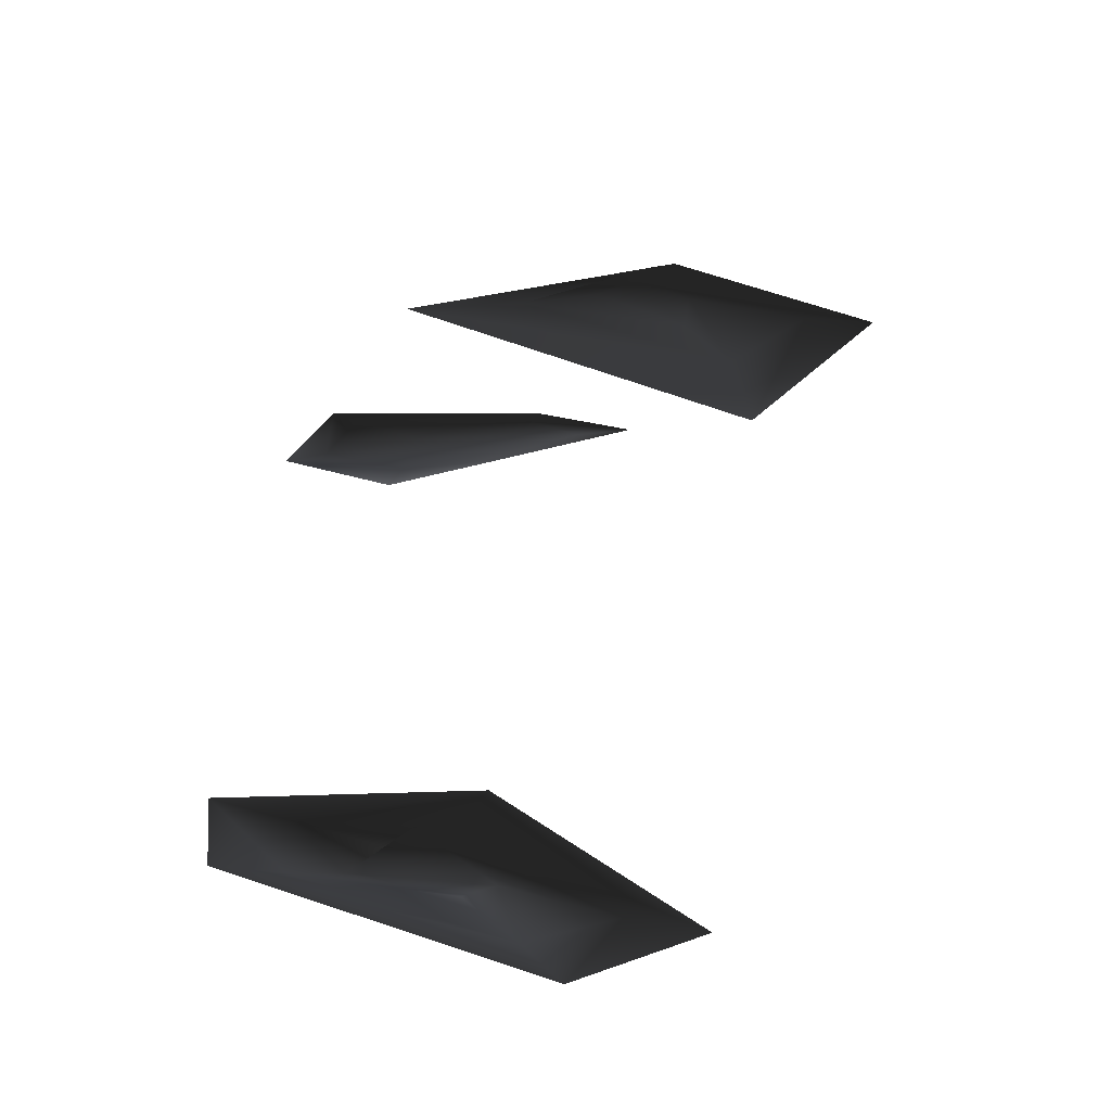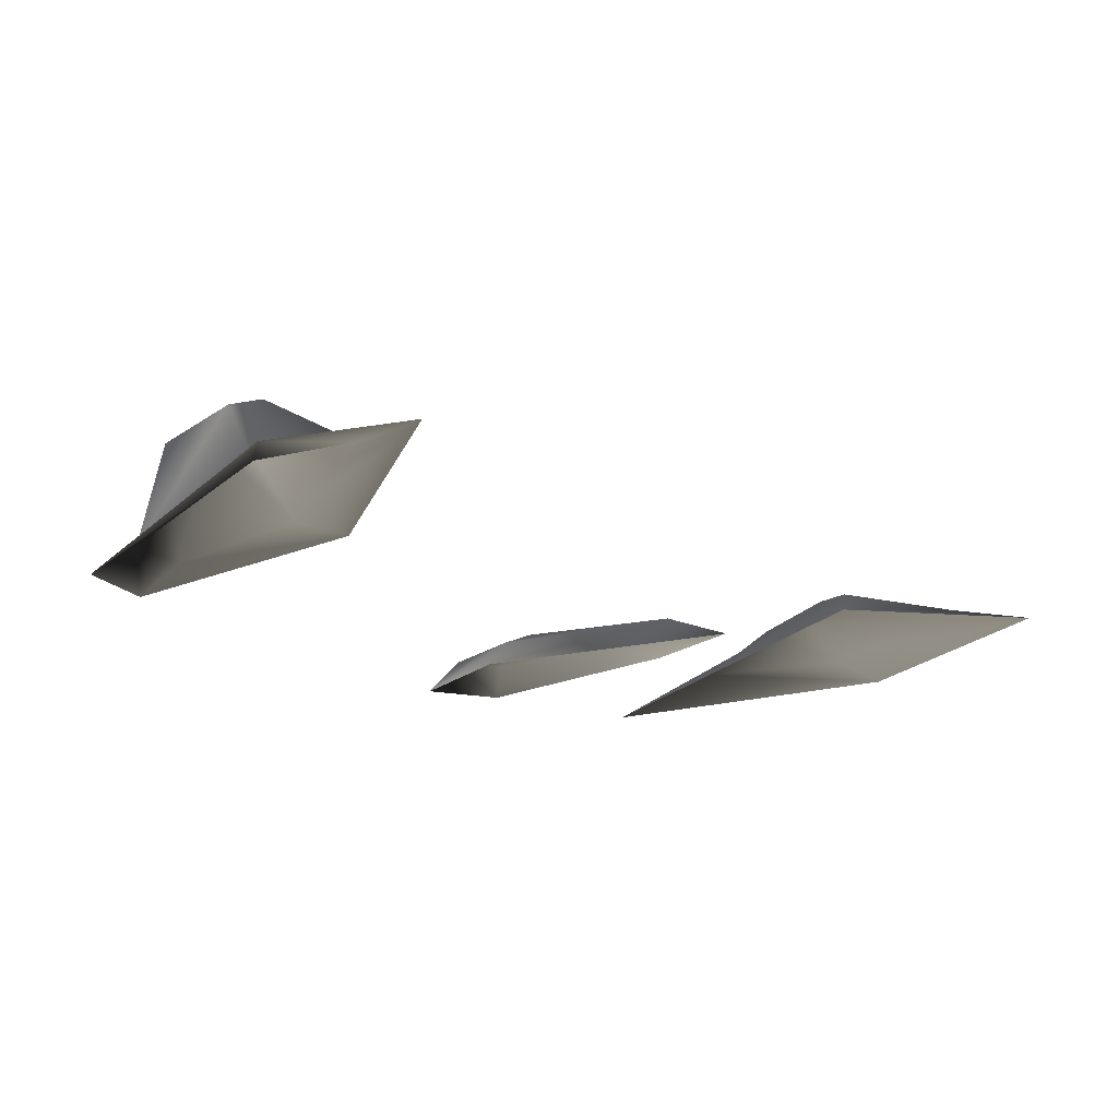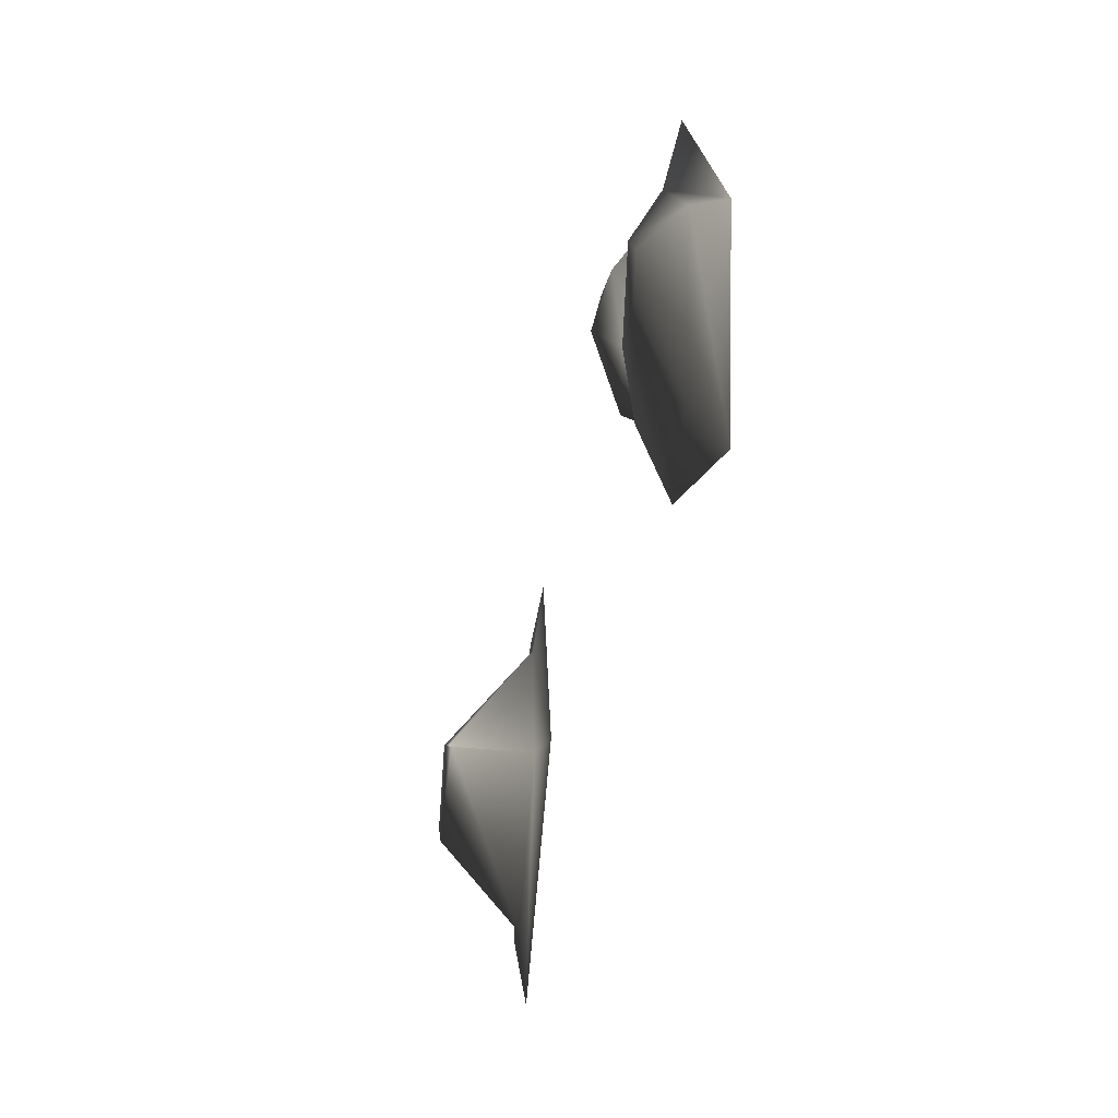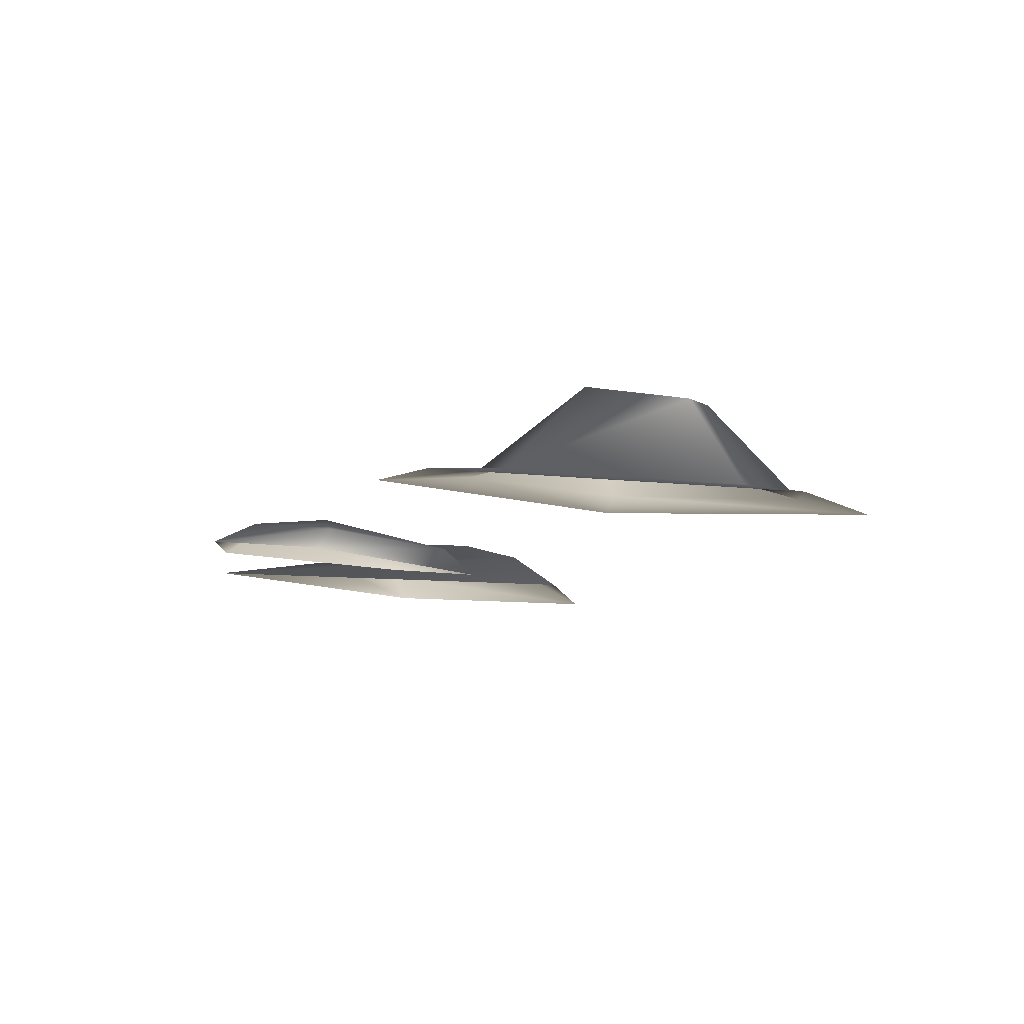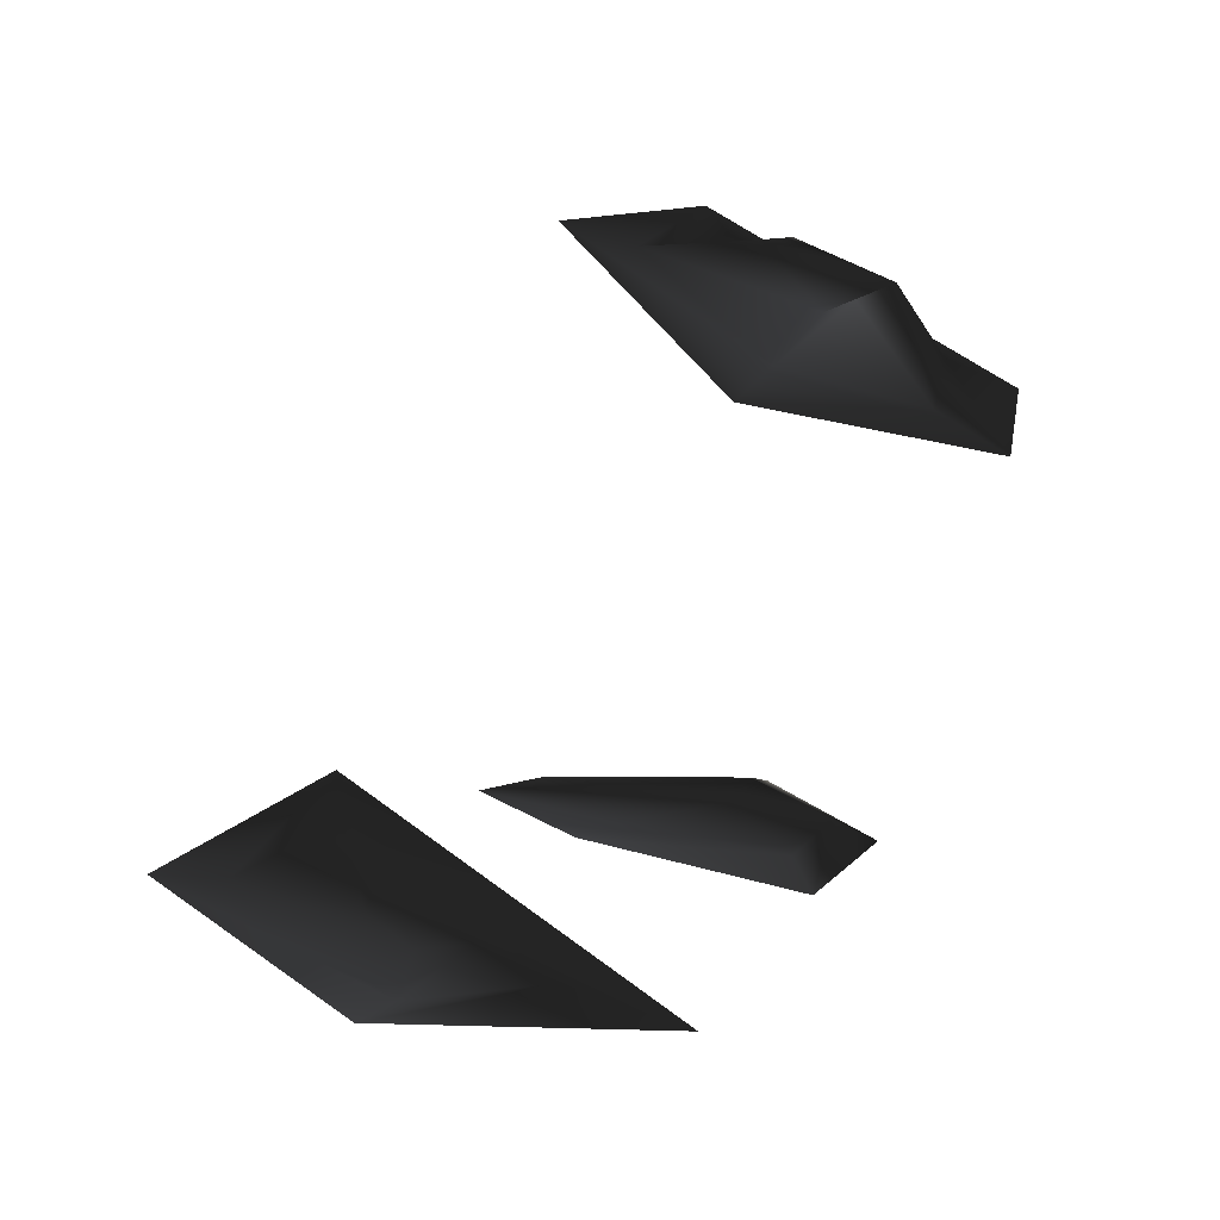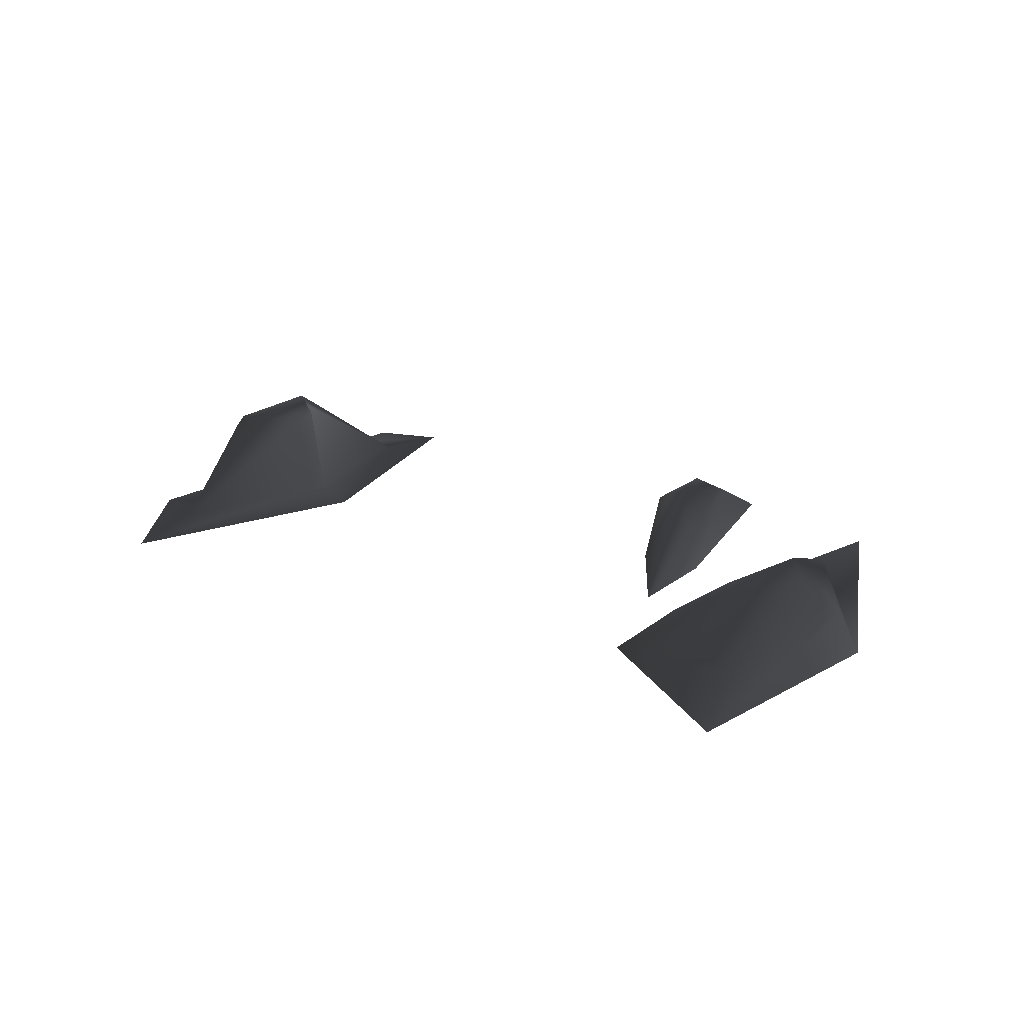
<metadata>
{"format":"obj","ext":"obj","renderer":"f3d","projection":"perspective","resolution":1024,"background":"white","views":[{"elev":58.4,"azim":98.0,"up":"+Y"},{"elev":-22.7,"azim":134.4,"up":"+Y"},{"elev":-49.1,"azim":-101.3,"up":"+Z"},{"elev":-10.0,"azim":61.2,"up":"+Y"},{"elev":75.0,"azim":-68.4,"up":"+Y"},{"elev":19.8,"azim":-149.6,"up":"+Y"}]}
</metadata>
<code>
o 1473
v -41 7 -10
v -45 7 3
v -45 3 14
v -37 5 -17
v -46 7 -10
v -48 7 -3
v -54 3 -3
v -58 0 -7
v -44 0 31
v -31 0 -21
v -48 3 -27
v -51 0 -37
v -21 3 34
v -25 3 13
v -28 0 9
v -24 0 38
v -15 3 37
v -18 5 25
v -23 3 3
v -27 0 -4
v -14 3 26
v -13 0 28
v -15 0 43
v 45 11 17
v 42 11 14
v 37 1 10
v 39 1 31
v 49 11 21
v 48 11 3
v 46 1 -12
v 46 0 -23
v 31 0 7
v 37 0 42
v 46 1 30
v 50 11 7
v 51 1 0
v 55 0 -6
v 46 0 40
f 1 2 3
f 1 3 4
f 1 4 5
f 1 5 6
f 1 6 2
f 2 6 7
f 2 7 3
f 3 7 8
f 3 8 9
f 3 9 4
f 4 9 10
f 4 10 11
f 4 11 5
f 5 11 6
f 6 11 7
f 7 11 12
f 7 12 8
f 13 14 15
f 13 15 16
f 13 16 17
f 13 17 18
f 13 18 14
f 14 18 19
f 14 19 20
f 14 20 15
f 19 21 22
f 19 22 20
f 21 17 23
f 21 23 22
f 17 16 23
f 18 21 19
f 21 18 17
f 11 10 12
f 24 25 26
f 24 26 27
f 24 27 28
f 24 28 25
f 25 28 29
f 25 29 30
f 25 30 26
f 26 30 31
f 26 31 32
f 26 32 27
f 27 32 33
f 27 33 34
f 27 34 28
f 28 34 35
f 28 35 29
f 29 35 36
f 29 36 30
f 30 36 37
f 30 37 31
f 35 34 36
f 36 34 38
f 36 38 37
f 34 33 38

</code>
